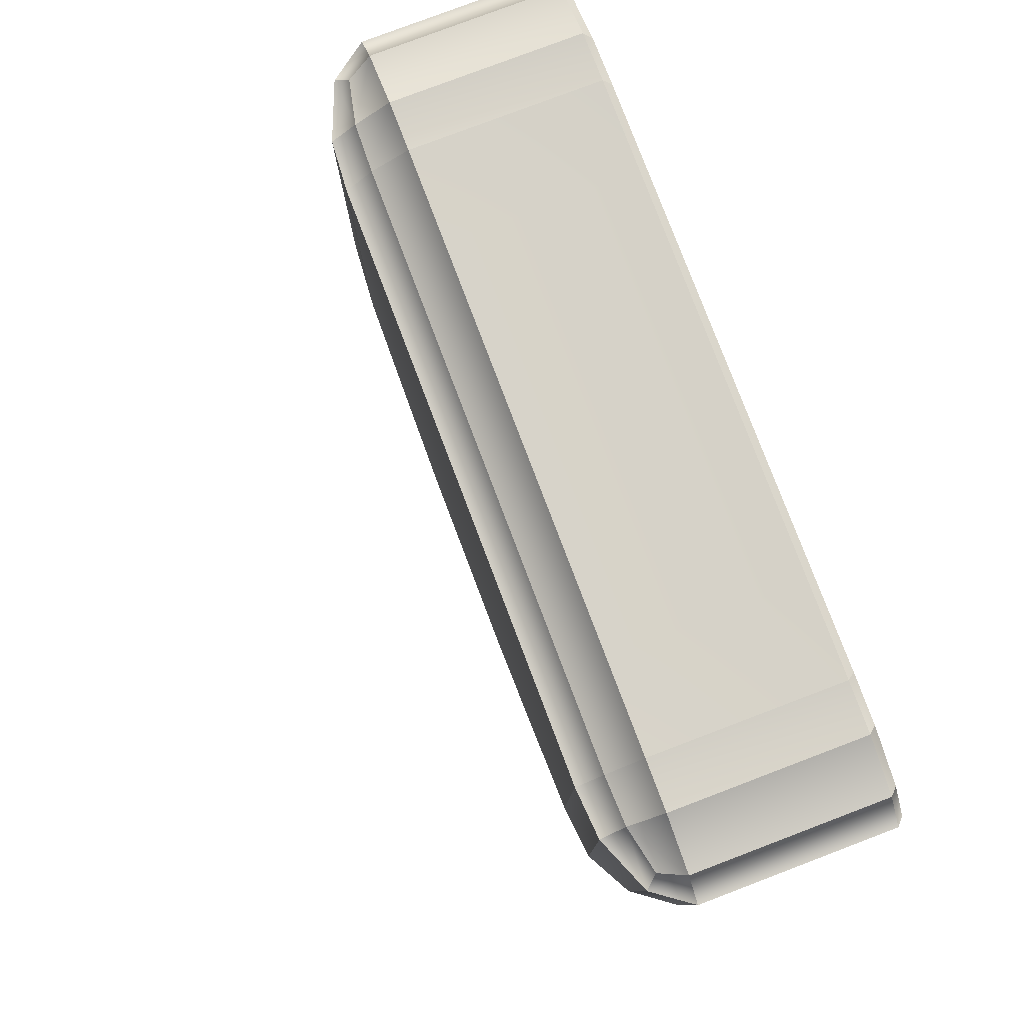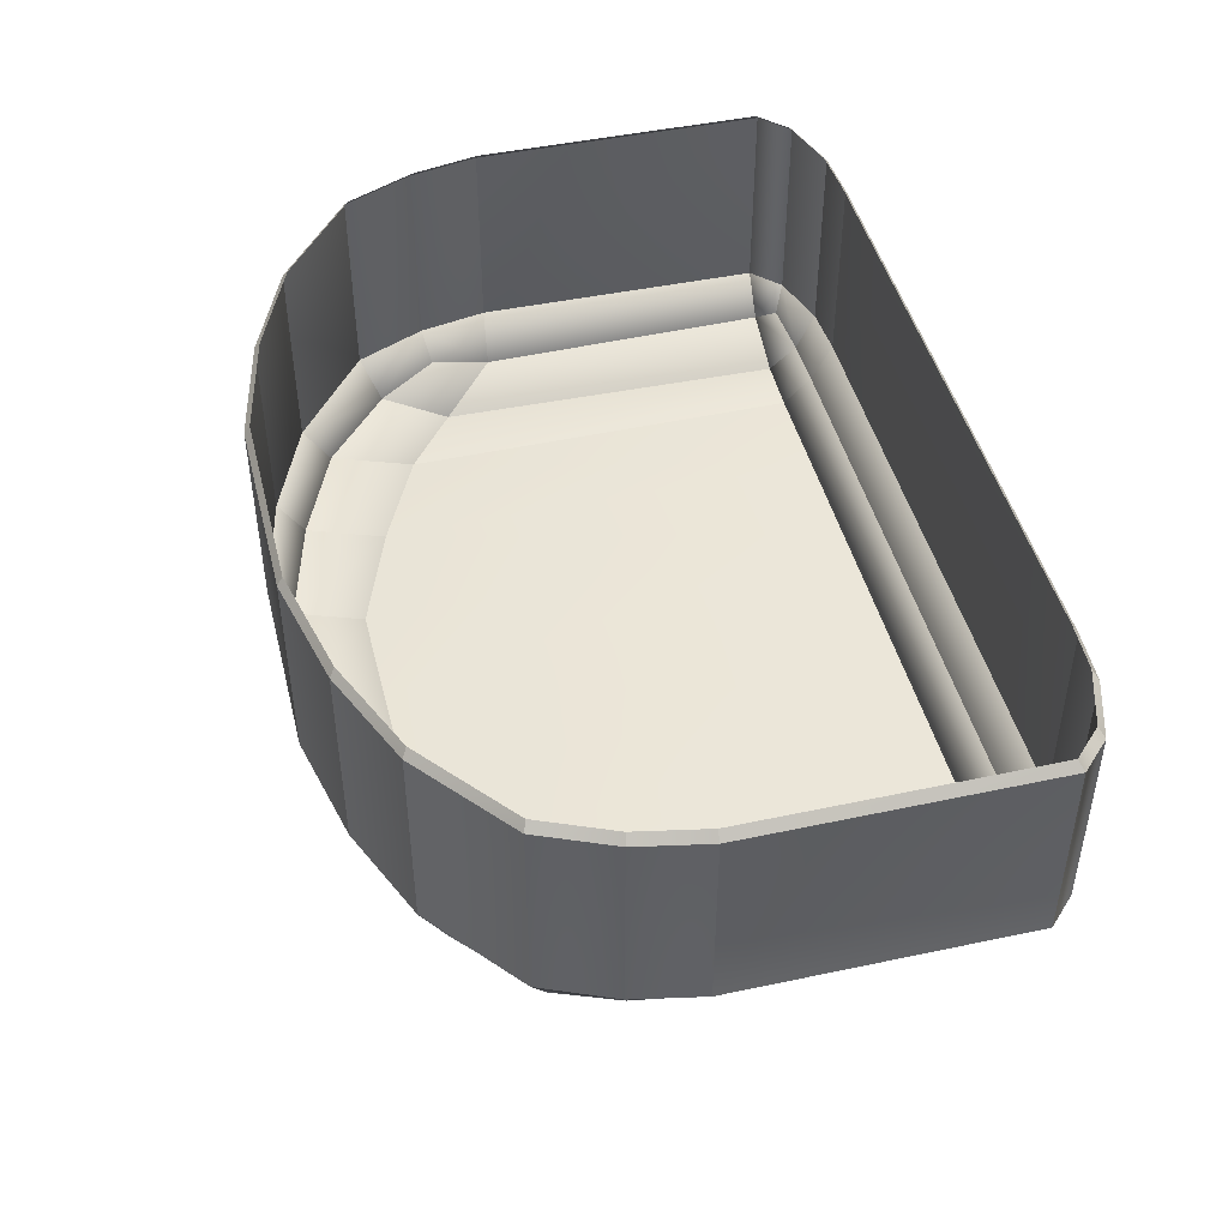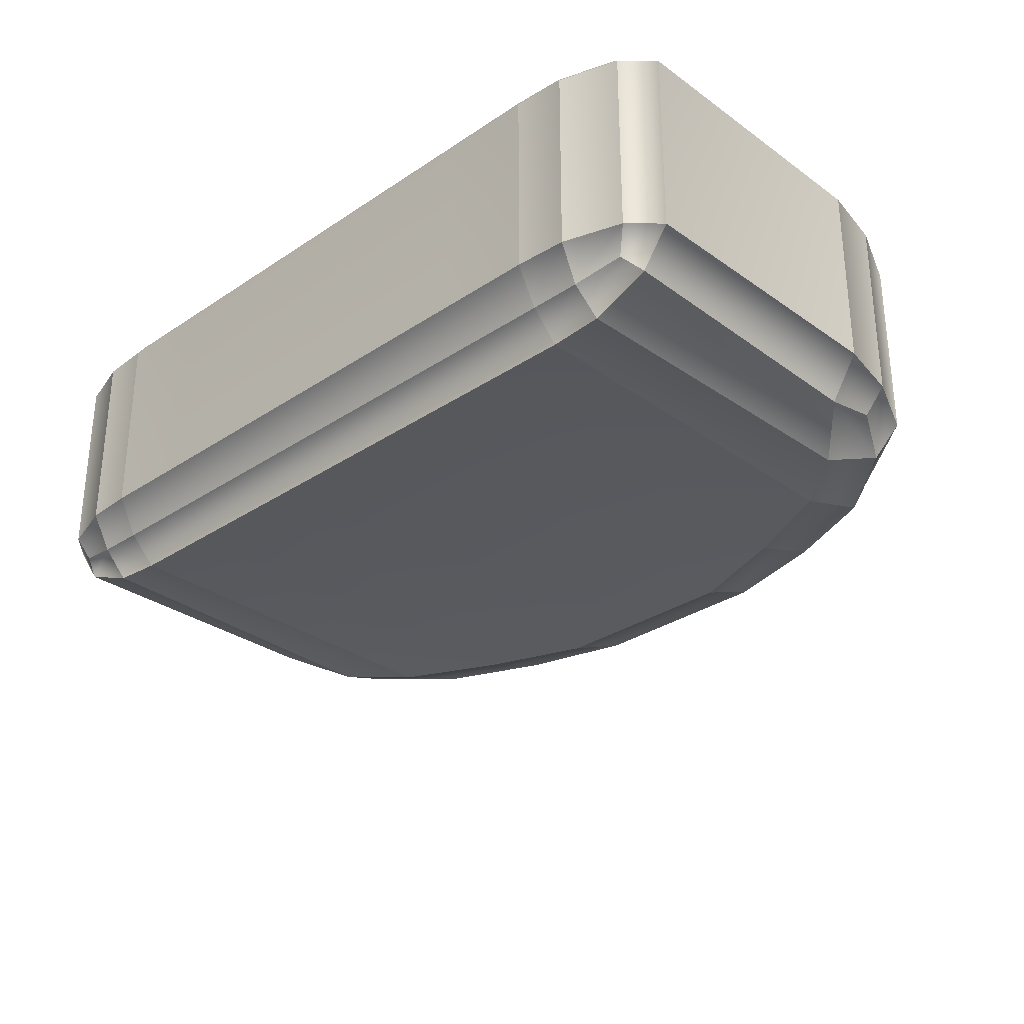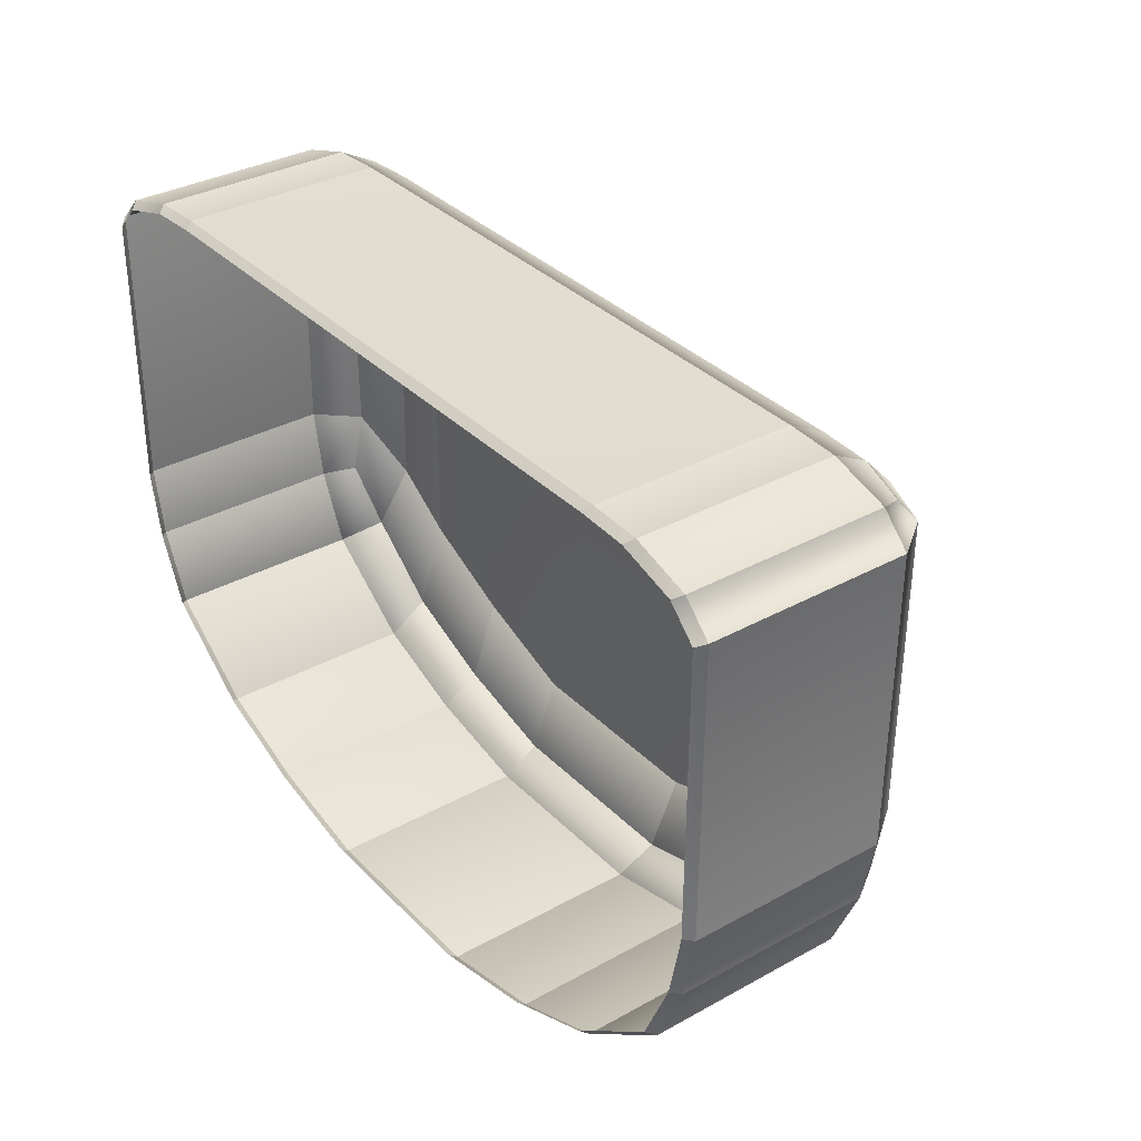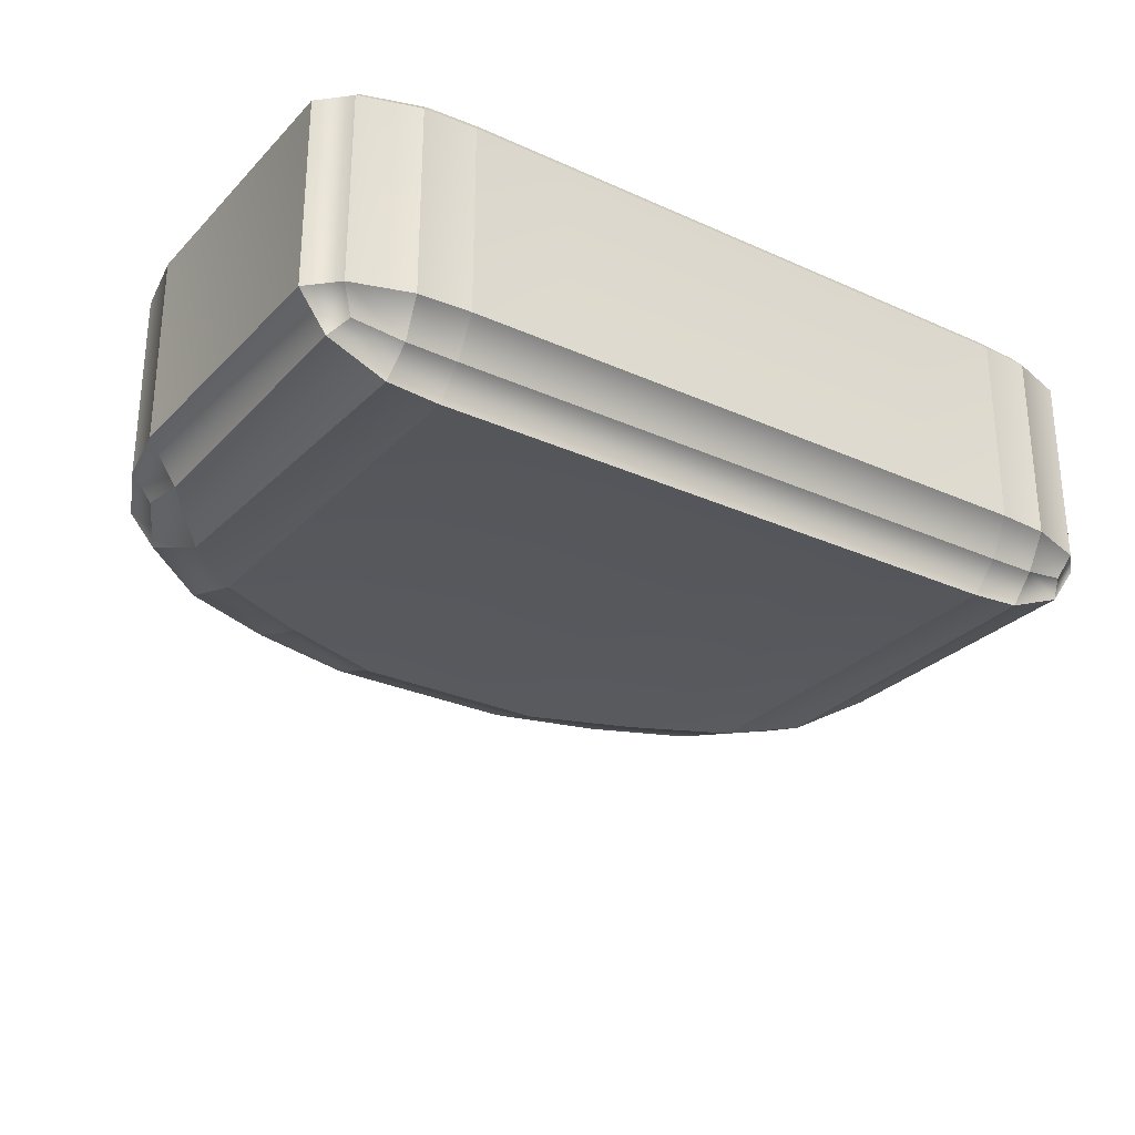
<metadata>
{"format":"obj","ext":"obj","renderer":"f3d","projection":"perspective","resolution":1024,"background":"white","views":[{"elev":79.4,"azim":-110.8,"up":"+Y"},{"elev":46.1,"azim":76.0,"up":"+Z"},{"elev":-30.5,"azim":-136.1,"up":"+Z"},{"elev":34.0,"azim":53.1,"up":"+Y"},{"elev":-28.6,"azim":145.9,"up":"+Z"}]}
</metadata>
<code>
o MeshBin_17_0_GeomSubset_1
v 0.0005 0.006821 -0.3904
v -0.0005 0.006821 -0.3904
v 0.0005 0.007821 -0.3904
v -0.0005 0.007821 -0.3904
v 0.0005 0.006821 -0.3904
v -0.0005 0.006821 -0.3904
v 0.0005 0.007821 -0.3904
v -0.0005 0.007821 -0.3904
v 0.0005 0.006821 -0.3904
v -0.0005 0.006821 -0.3904
v 0.0005 0.007821 -0.3904
v -0.0005 0.007821 -0.3904
v 0.272 0.1664 0.2504
v 0.2549 0.1835 0.2504
v 0.2191 0.1946 0.2504
v 0.05917 -0.1817 0.2504
v 0.1277 -0.1663 0.2504
v 0.1873 -0.1415 0.2504
v 0.2636 -0.05296 0.2504
v 0.272 -0.01092 0.2504
v 0.2449 -0.09603 0.2504
v 0.1873 0.1963 0.2504
v 0.1277 0.1963 0.2504
v 0.06242 0.1963 0.2504
v 0 -0.1817 0.2504
v 0 0.1963 0.2504
v 0.2152 0.1717 0.2773
v 0.1869 0.1729 0.2763
v 0.2409 0.1632 0.2769
v 0.2385 -0.01252 0.2768
v 0.1783 -0.1175 0.2763
v 0.2202 -0.07983 0.2774
v 0.2379 0.1686 0.278
v 0.1222 -0.1416 0.2758
v 0.05853 -0.1586 0.2759
v 0.2372 -0.04681 0.2778
v 0.1277 0.173 0.2762
v 0.06243 0.173 0.2762
v 0 -0.1584 0.2761
v 0 0.173 0.2762
v 0.2225 0.1898 0.2872
v 0.2168 0.1782 0.2836
v 0.1909 0.1908 0.2873
v 0.1871 0.1791 0.2831
v 0.2651 0.1695 0.2872
v 0.2489 0.165 0.2833
v 0.2631 -0.01287 0.2875
v 0.2471 -0.01284 0.2834
v 0.1908 -0.133 0.2873
v 0.1832 -0.122 0.2826
v 0.241 -0.0903 0.2873
v 0.2277 -0.08313 0.2836
v 0.2551 0.1834 0.2855
v 0.2426 0.1732 0.283
v 0.1302 -0.1585 0.2877
v 0.1254 -0.147 0.2828
v 0.06135 -0.1763 0.2872
v 0.05974 -0.1643 0.2827
v 0.261 -0.05164 0.286
v 0.2455 -0.04818 0.2834
v 0.06362 0.1908 0.2873
v 0.06243 0.1791 0.283
v 0.1302 0.1908 0.2873
v 0.1277 0.1791 0.283
v 0 -0.1761 0.2874
v 0 -0.1644 0.283
v 0 0.1908 0.2873
v 0 0.1791 0.283
v 0.2067 0.1652 -0.268
v 0.1795 0.1664 -0.269
v 0.2314 0.157 -0.2684
v 0.2291 -0.01174 -0.2685
v 0.1713 -0.1126 -0.269
v 0.2116 -0.07641 -0.2679
v 0.2286 0.1623 -0.2673
v 0.1174 -0.1358 -0.2695
v 0.05623 -0.1521 -0.2694
v 0.2279 -0.04469 -0.2674
v 0.1227 0.1665 -0.2691
v 0.05998 0.1665 -0.2691
v 0 -0.1519 -0.2693
v 0 0.1665 -0.2691
v 0.2091 -0.01174 -0.2679
v 0.1754 -0.01174 -0.269
v 0.1201 -0.01174 -0.2693
v 0.0581 -0.01174 -0.2693
v 0 -0.01174 -0.2691
v 0.2069 0.1573 -0.268
v 0.1793 0.1573 -0.269
v 0.1225 0.1573 -0.2691
v 0.05985 0.1573 -0.2691
v 0 0.1573 -0.2691
v -0.272 0.1664 0.2504
v -0.2549 0.1835 0.2504
v -0.2191 0.1946 0.2504
v -0.05917 -0.1817 0.2504
v -0.1277 -0.1663 0.2504
v -0.1873 -0.1415 0.2504
v -0.2636 -0.05296 0.2504
v -0.272 -0.01092 0.2504
v -0.2449 -0.09603 0.2504
v -0.1873 0.1963 0.2504
v -0.1277 0.1963 0.2504
v -0.06242 0.1963 0.2504
v -0.2152 0.1717 0.2773
v -0.1869 0.1729 0.2763
v -0.2409 0.1632 0.2769
v -0.2385 -0.01252 0.2768
v -0.1783 -0.1175 0.2763
v -0.2202 -0.07983 0.2774
v -0.2379 0.1686 0.278
v -0.1222 -0.1416 0.2758
v -0.05853 -0.1586 0.2759
v -0.2372 -0.04681 0.2778
v -0.1277 0.173 0.2762
v -0.06243 0.173 0.2762
v -0.2225 0.1898 0.2872
v -0.2168 0.1782 0.2836
v -0.1909 0.1908 0.2873
v -0.1871 0.1791 0.2831
v -0.2651 0.1695 0.2872
v -0.2489 0.165 0.2833
v -0.2631 -0.01287 0.2875
v -0.2471 -0.01284 0.2834
v -0.1908 -0.133 0.2873
v -0.1832 -0.122 0.2826
v -0.241 -0.0903 0.2873
v -0.2277 -0.08313 0.2836
v -0.2551 0.1834 0.2855
v -0.2426 0.1732 0.283
v -0.1302 -0.1585 0.2877
v -0.1254 -0.147 0.2828
v -0.06135 -0.1763 0.2872
v -0.05974 -0.1643 0.2827
v -0.261 -0.05164 0.286
v -0.2455 -0.04818 0.2834
v -0.06362 0.1908 0.2873
v -0.06243 0.1791 0.283
v -0.1302 0.1908 0.2873
v -0.1277 0.1791 0.283
v -0.2067 0.1652 -0.268
v -0.1795 0.1664 -0.269
v -0.2314 0.157 -0.2684
v -0.2291 -0.01174 -0.2685
v -0.1713 -0.1126 -0.269
v -0.2116 -0.07641 -0.2679
v -0.2286 0.1623 -0.2673
v -0.1174 -0.1358 -0.2695
v -0.05623 -0.1521 -0.2694
v -0.2279 -0.04469 -0.2674
v -0.1227 0.1665 -0.2691
v -0.05998 0.1665 -0.2691
v -0.2091 -0.01174 -0.2679
v -0.1754 -0.01174 -0.269
v -0.1201 -0.01174 -0.2693
v -0.0581 -0.01174 -0.2693
v -0.2069 0.1573 -0.268
v -0.1793 0.1573 -0.269
v -0.1225 0.1573 -0.2691
v -0.05985 0.1573 -0.2691
v 0.06242 0.211 0.2504
v 0 0.211 0.2504
v 0.06243 0.2021 0.2783
v 0 0.2021 0.2783
v 0.1879 0.2021 0.2783
v 0.2226 0.2015 0.2783
v 0.1879 0.2111 0.2504
v 0.2234 0.2098 0.2504
v 0.2923 -0.01184 0.2504
v 0.2908 0.1711 0.2504
v 0.2784 -0.01341 0.2783
v 0.2789 0.1711 0.2783
v 0.06312 -0.187 0.2783
v 0 -0.1873 0.2783
v 0.06209 -0.1958 0.2504
v 0 -0.1963 0.2504
v 0.2544 -0.09629 0.2783
v 0.1996 -0.1418 0.2783
v 0.2628 -0.1039 0.2504
v 0.1996 -0.153 0.2504
v 0.2676 0.1959 0.2504
v 0.2631 0.1924 0.2783
v 0.1353 -0.1685 0.2783
v 0.1353 -0.1794 0.2504
v 0.2769 -0.05407 0.2783
v 0.2844 -0.0565 0.2504
v 0.1277 0.2021 0.2783
v 0.1277 0.211 0.2504
v -0.06243 0.2021 0.2783
v -0.06242 0.211 0.2504
v -0.2234 0.2098 0.2504
v -0.2226 0.2015 0.2783
v -0.1879 0.2111 0.2504
v -0.1879 0.2021 0.2783
v -0.2789 0.1711 0.2783
v -0.2908 0.1711 0.2504
v -0.2784 -0.01341 0.2783
v -0.2923 -0.01184 0.2504
v -0.06209 -0.1958 0.2504
v -0.06312 -0.187 0.2783
v -0.1996 -0.153 0.2504
v -0.1996 -0.1418 0.2783
v -0.2628 -0.1039 0.2504
v -0.2544 -0.09629 0.2783
v -0.2676 0.1959 0.2504
v -0.2631 0.1924 0.2783
v -0.1353 -0.1794 0.2504
v -0.1353 -0.1685 0.2783
v -0.2844 -0.0565 0.2504
v -0.2769 -0.05407 0.2783
v -0.1277 0.211 0.2504
v -0.1277 0.2021 0.2783
v -0.2379 0.1686 -0.252
v -0.2409 0.1632 -0.2531
v -0.2385 -0.01252 -0.2531
v -0.2372 -0.04681 -0.2521
v -0.2202 -0.07983 -0.2525
v -0.1783 -0.1175 -0.2537
v -0.1222 -0.1416 -0.2542
v -0.05853 -0.1586 -0.2541
v 0 -0.1584 -0.2539
v 0.05853 -0.1586 -0.2541
v 0.1222 -0.1416 -0.2542
v 0.1783 -0.1175 -0.2537
v 0.2202 -0.07983 -0.2525
v 0.2372 -0.04681 -0.2521
v 0.2385 -0.01252 -0.2531
v 0.2409 0.1632 -0.2531
v 0.2379 0.1686 -0.252
v 0.2152 0.1717 -0.2527
v 0.1869 0.1729 -0.2537
v 0.1277 0.173 -0.2538
v 0.06243 0.173 -0.2538
v 0 0.173 -0.2538
v -0.06243 0.173 -0.2538
v -0.1277 0.173 -0.2538
v -0.1869 0.1729 -0.2537
v -0.2152 0.1717 -0.2527
v 0 -0.1817 -0.1197
v -0.05929 -0.1817 -0.1197
v -0.1277 -0.1663 -0.1197
v -0.1873 -0.1415 -0.1193
v -0.2449 -0.09603 -0.1189
v -0.2636 -0.05296 -0.1188
v -0.272 -0.01092 -0.1189
v -0.272 0.1664 -0.1196
v -0.2549 0.1835 -0.1196
v -0.2191 0.1946 -0.1196
v -0.1873 0.1963 -0.1196
v -0.1277 0.1963 -0.1196
v -0.06242 0.1963 -0.1196
v 0 0.1963 -0.1196
v 0.06242 0.1963 -0.1196
v 0.1277 0.1963 -0.1196
v 0.1873 0.1963 -0.1196
v 0.2191 0.1946 -0.1196
v 0.2549 0.1835 -0.1196
v 0.272 0.1664 -0.1196
v 0.272 -0.01092 -0.1189
v 0.2636 -0.05296 -0.1188
v 0.2449 -0.09603 -0.1189
v 0.1873 -0.1415 -0.1193
v 0.1277 -0.1663 -0.1197
v 0.05929 -0.1817 -0.1197
v 0 -0.1783 -0.1246
v -0.05822 -0.1783 -0.1247
v -0.1254 -0.1631 -0.1246
v -0.1839 -0.1388 -0.1243
v -0.2404 -0.09416 -0.1238
v -0.2588 -0.05187 -0.1237
v -0.2671 -0.01059 -0.1238
v -0.2671 0.1635 -0.1245
v -0.2503 0.1803 -0.1245
v -0.2152 0.1912 -0.1245
v -0.1839 0.1929 -0.1245
v -0.1254 0.1929 -0.1245
v -0.06129 0.1929 -0.1245
v 0 0.1929 -0.1245
v 0.06129 0.1929 -0.1245
v 0.1254 0.1929 -0.1245
v 0.1839 0.1929 -0.1245
v 0.2152 0.1912 -0.1245
v 0.2503 0.1803 -0.1245
v 0.2671 0.1635 -0.1245
v 0.2671 -0.01059 -0.1238
v 0.2588 -0.05187 -0.1237
v 0.2404 -0.09416 -0.1238
v 0.1839 -0.1388 -0.1243
v 0.1254 -0.1631 -0.1246
v 0.05822 -0.1783 -0.1247
v 0.218 0.1827 -0.2725
v 0.2191 0.1946 -0.25
v 0.2549 0.1835 -0.25
v 0.272 0.1664 -0.25
v 0.2549 0.1664 -0.2735
v 0.2191 0.1664 -0.2881
v 0.2636 -0.05296 -0.2481
v 0.2449 -0.09603 -0.2483
v 0.2332 -0.08553 -0.2727
v 0.2233 -0.04575 -0.2881
v 0.2531 -0.01307 -0.2737
v 0.272 -0.01092 -0.2483
v 0.1277 -0.1035 -0.2904
v 0.1873 -0.07508 -0.2904
v 0.1873 -0.1257 -0.2738
v 0.1873 -0.1415 -0.2494
v 0.1277 -0.1663 -0.2502
v 0.05933 -0.1817 -0.2504
v 0.06076 -0.1688 -0.2736
v 0.0622 -0.1274 -0.2904
v 0.1277 0.1664 -0.2904
v 0.06242 0.1664 -0.2904
v 0.06243 0.1835 -0.2735
v 0.06242 0.1963 -0.25
v 0.1277 0.1963 -0.25
v 0.1873 0.1963 -0.25
v 0.1873 0.1835 -0.2735
v 0.1873 0.1664 -0.2904
v 0.2473 0.1778 -0.266
v 0.2522 -0.04929 -0.2661
v 0.1277 -0.151 -0.2737
v 0.1277 0.1835 -0.2735
v 0 -0.1817 -0.2503
v 0 -0.1688 -0.2736
v 0 -0.1274 -0.2904
v 0 0.1664 -0.2904
v 0 0.1835 -0.2735
v 0 0.1963 -0.25
v -0.218 0.1827 -0.2725
v -0.2191 0.1946 -0.25
v -0.2549 0.1835 -0.25
v -0.272 0.1664 -0.25
v -0.2549 0.1664 -0.2735
v -0.2191 0.1664 -0.2881
v -0.2636 -0.05296 -0.2481
v -0.2449 -0.09603 -0.2483
v -0.2332 -0.08553 -0.2727
v -0.2233 -0.04575 -0.2881
v -0.2531 -0.01307 -0.2737
v -0.272 -0.01092 -0.2483
v -0.1277 -0.1035 -0.2904
v -0.1873 -0.07508 -0.2904
v -0.1873 -0.1257 -0.2738
v -0.1873 -0.1415 -0.2494
v -0.1277 -0.1663 -0.2502
v -0.05933 -0.1817 -0.2504
v -0.06076 -0.1688 -0.2736
v -0.0622 -0.1274 -0.2904
v -0.1277 0.1664 -0.2904
v -0.06242 0.1664 -0.2904
v -0.06243 0.1835 -0.2735
v -0.06242 0.1963 -0.25
v -0.1277 0.1963 -0.25
v -0.1873 0.1963 -0.25
v -0.1873 0.1835 -0.2735
v -0.1873 0.1664 -0.2904
v -0.2473 0.1778 -0.266
v -0.2522 -0.04929 -0.2661
v -0.1277 -0.151 -0.2737
v -0.1277 0.1835 -0.2735
v 0 -0.1817 -0.1296
v -0.05929 -0.1817 -0.1296
v -0.1277 -0.1663 -0.1295
v -0.1873 -0.1415 -0.1292
v -0.2449 -0.09603 -0.1287
v -0.2636 -0.05296 -0.1286
v -0.272 -0.01092 -0.1287
v -0.272 0.1664 -0.1294
v -0.2549 0.1835 -0.1295
v -0.2191 0.1946 -0.1294
v -0.1873 0.1963 -0.1294
v -0.1277 0.1963 -0.1294
v -0.06242 0.1963 -0.1294
v 0 0.1963 -0.1294
v 0.06242 0.1963 -0.1294
v 0.1277 0.1963 -0.1294
v 0.1873 0.1963 -0.1294
v 0.2191 0.1946 -0.1294
v 0.2549 0.1835 -0.1295
v 0.272 0.1664 -0.1294
v 0.272 -0.01092 -0.1287
v 0.2636 -0.05296 -0.1286
v 0.2449 -0.09603 -0.1287
v 0.1873 -0.1415 -0.1292
v 0.1277 -0.1663 -0.1295
v 0.05929 -0.1817 -0.1296
f 5 6 8 7
f 326 312 313 327
f 327 313 314 328
f 292 316 317 291
f 291 317 318 296
f 296 300 301 295
f 295 301 302 294
f 300 304 305 299
f 299 305 306 298
f 323 308 309 324
f 324 309 310 325
f 304 318 311 303
f 303 311 312 310
f 325 310 312 326
f 304 300 296 318
f 295 319 291 296
f 291 319 293 292
f 293 319 295 294
f 301 320 297 302
f 297 320 299 298
f 299 320 301 300
f 309 321 303 310
f 303 321 305 304
f 305 321 307 306
f 307 321 309 308
f 317 322 311 318
f 311 322 313 312
f 313 322 315 314
f 315 322 317 316
f 326 327 351 350
f 327 328 352 351
f 330 329 355 354
f 329 334 356 355
f 334 333 339 338
f 333 332 340 339
f 338 337 343 342
f 337 336 344 343
f 323 324 347 346
f 324 325 348 347
f 342 341 349 356
f 341 348 350 349
f 325 326 350 348
f 342 356 334 338
f 333 334 329 357
f 329 330 331 357
f 331 332 333 357
f 339 340 335 358
f 335 336 337 358
f 337 338 339 358
f 347 348 341 359
f 341 342 343 359
f 343 344 345 359
f 345 346 347 359
f 355 356 349 360
f 349 350 351 360
f 351 352 353 360
f 353 354 355 360
f 361 323 346 362
f 346 345 363 362
f 345 344 364 363
f 344 336 365 364
f 336 335 366 365
f 335 340 367 366
f 368 367 340 332
f 369 368 332 331
f 370 369 331 330
f 371 370 330 354
f 372 371 354 353
f 373 372 353 352
f 374 373 352 328
f 375 374 328 314
f 376 375 314 315
f 377 376 315 316
f 378 377 316 292
f 379 378 292 293
f 380 379 293 294
f 381 380 294 302
f 297 382 381 302
f 298 383 382 297
f 306 384 383 298
f 307 385 384 306
f 308 386 385 307
f 361 386 308 323
f 265 361 362 266
f 362 363 267 266
f 363 364 268 267
f 364 365 269 268
f 365 366 270 269
f 366 367 271 270
f 272 271 367 368
f 273 272 368 369
f 274 273 369 370
f 275 274 370 371
f 276 275 371 372
f 277 276 372 373
f 278 277 373 374
f 279 278 374 375
f 280 279 375 376
f 281 280 376 377
f 282 281 377 378
f 283 282 378 379
f 284 283 379 380
f 285 284 380 381
f 382 286 285 381
f 383 287 286 382
f 384 288 287 383
f 385 289 288 384
f 386 290 289 385
f 265 290 386 361

</code>
